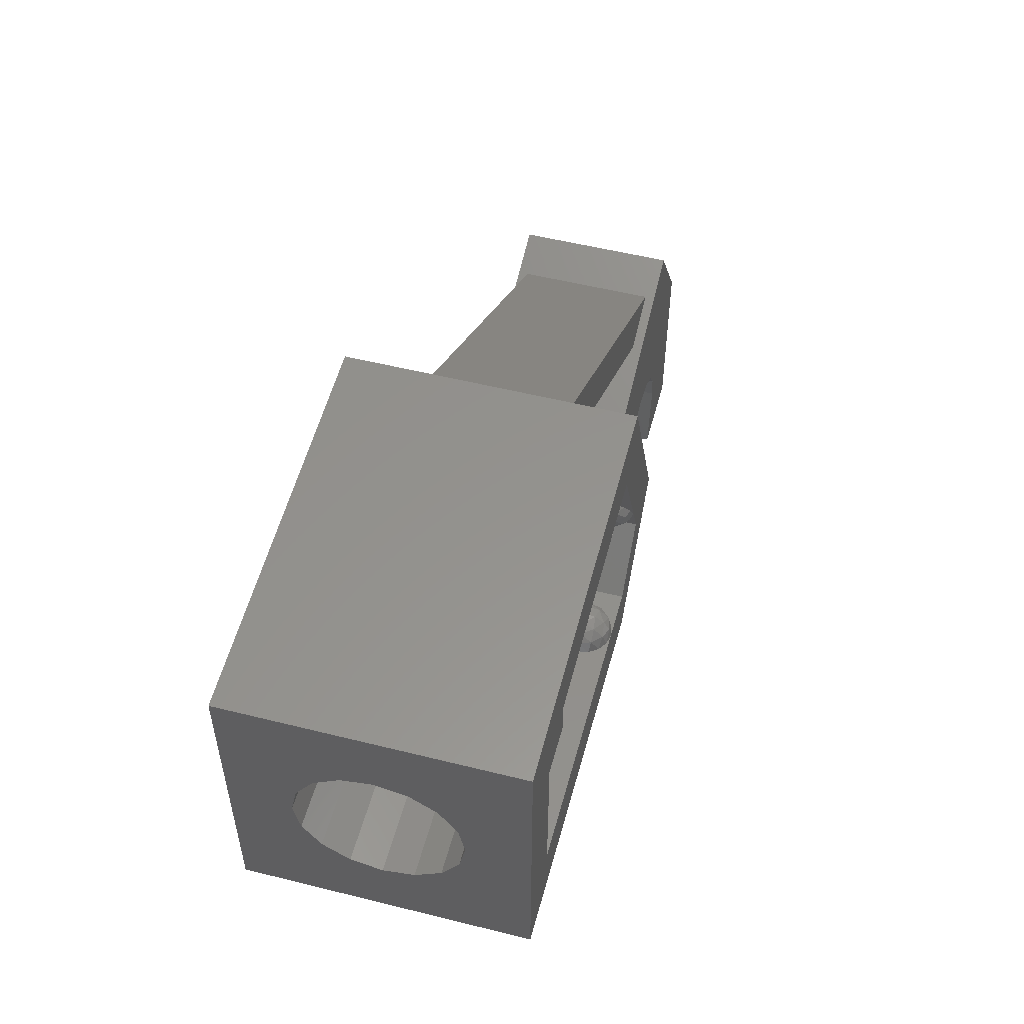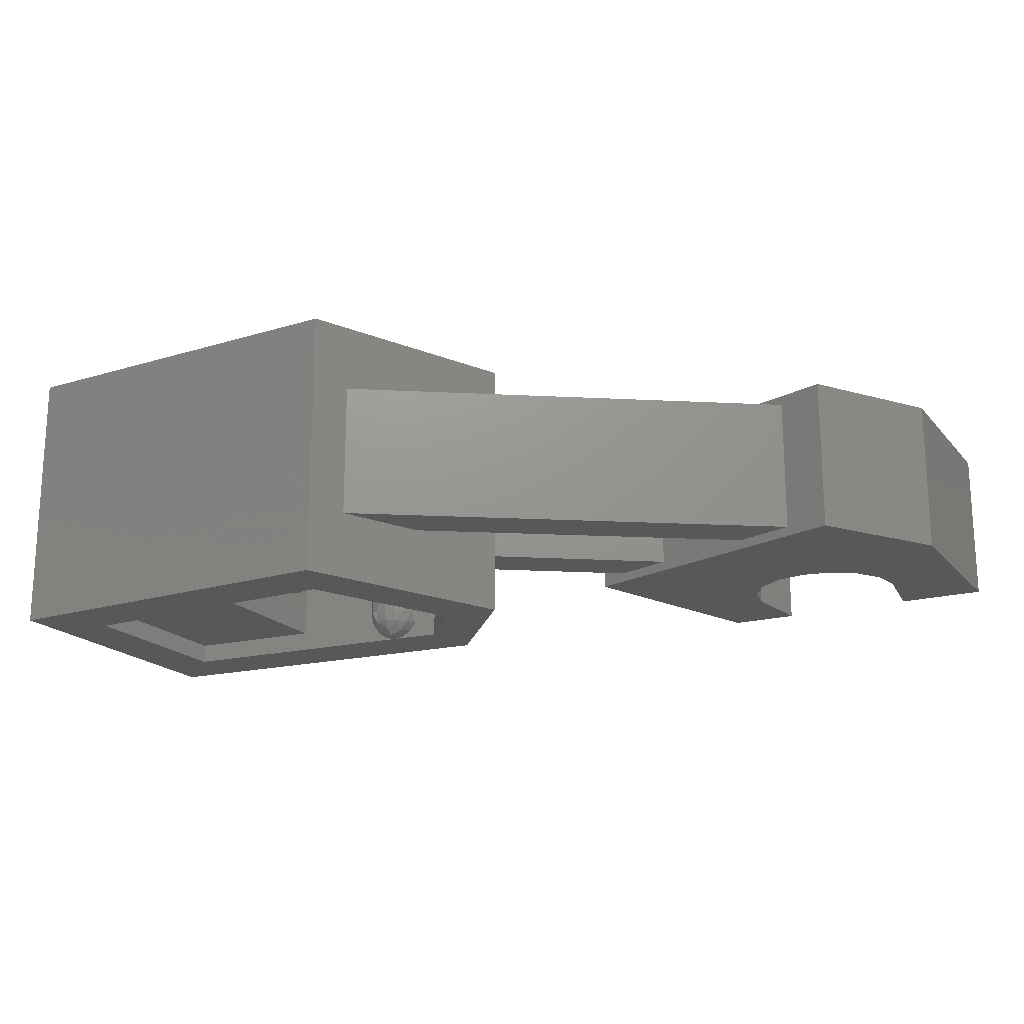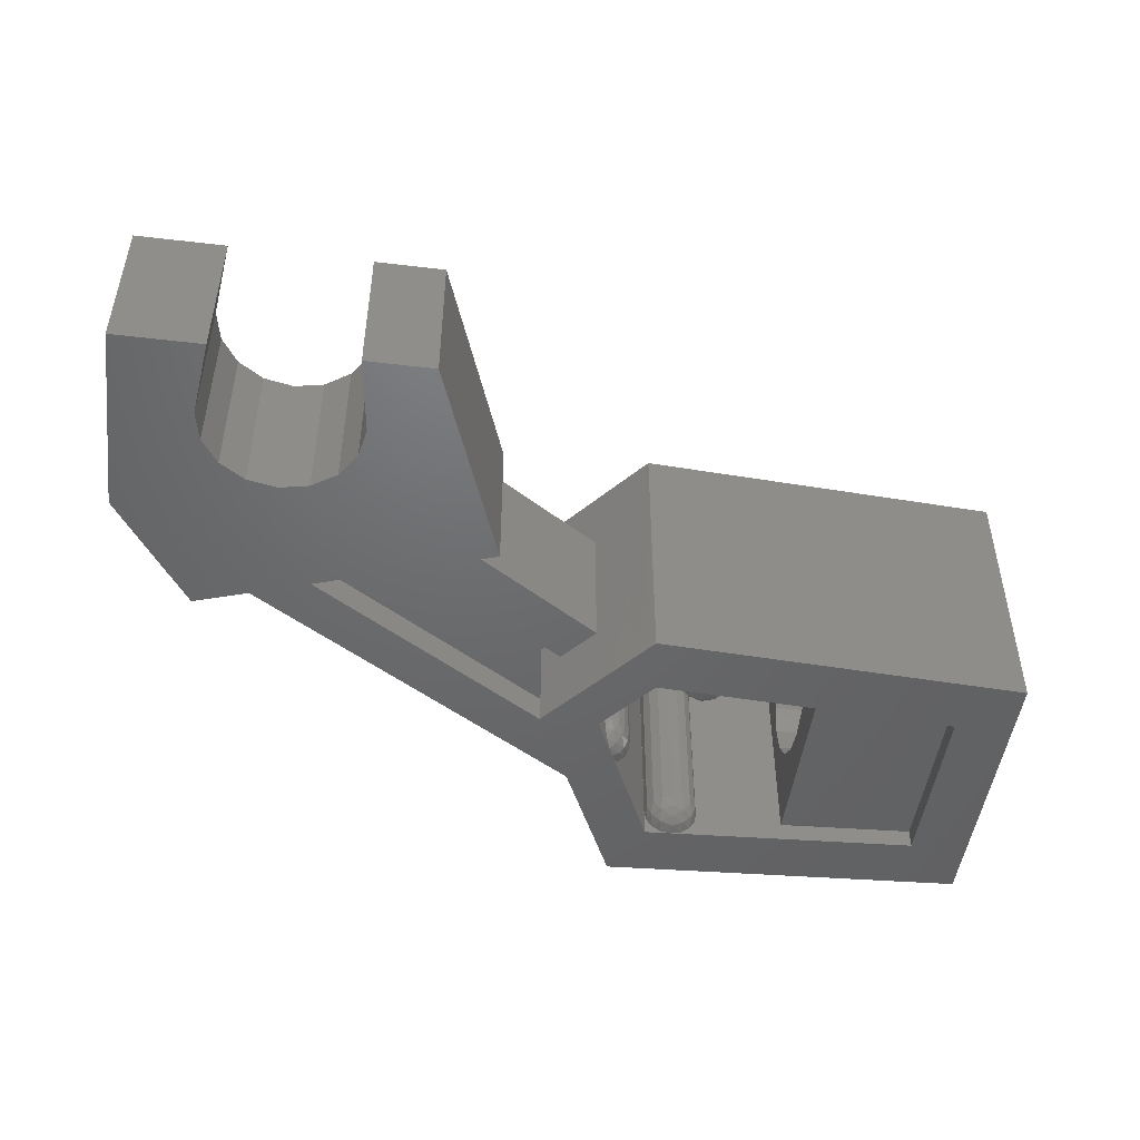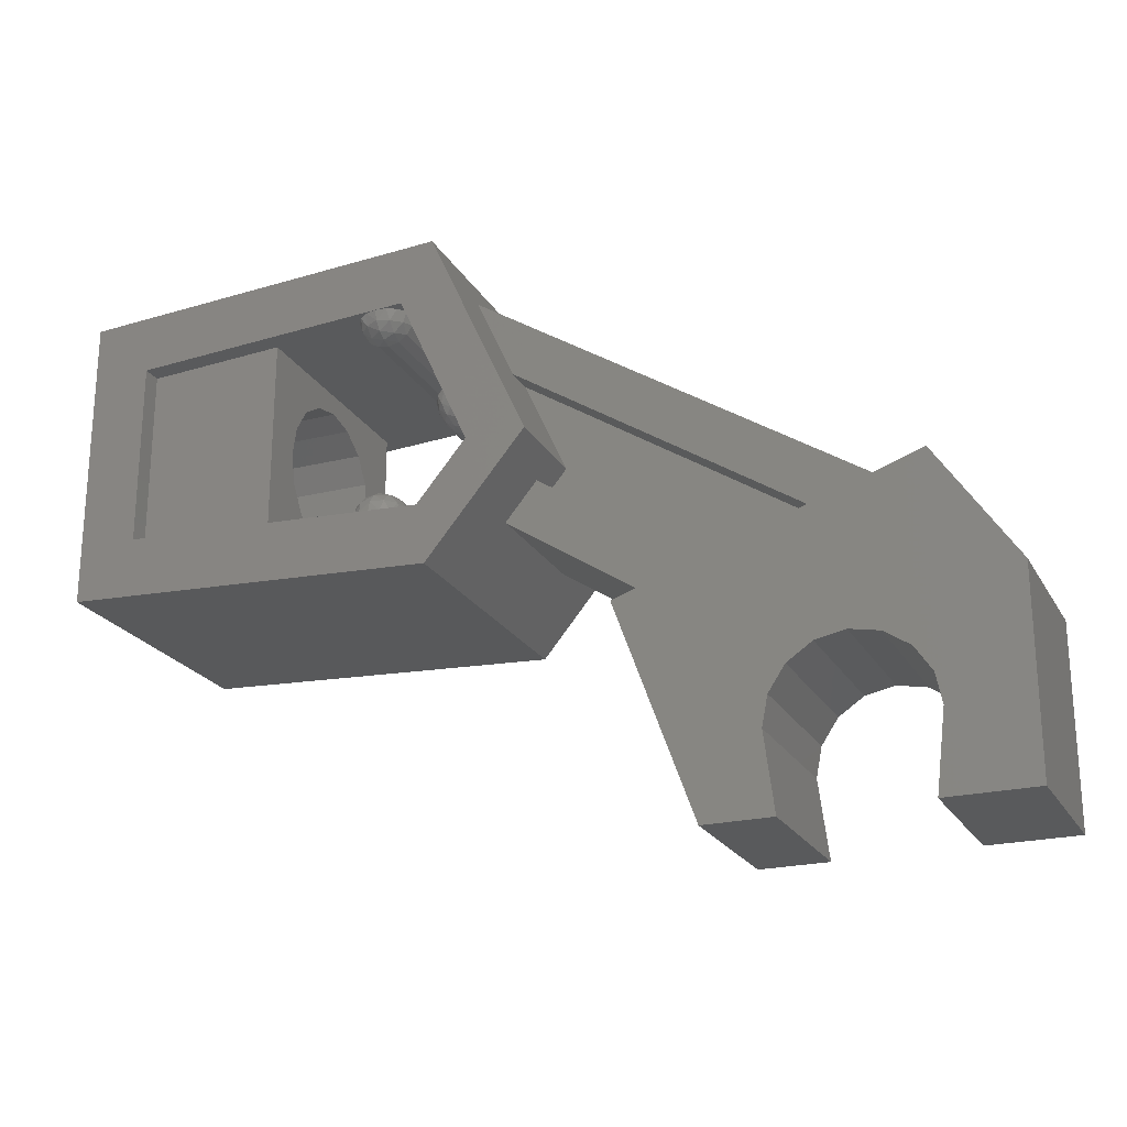
<metadata>
{"format":"stl","ext":"stl","renderer":"f3d","projection":"perspective","resolution":1024,"background":"white","views":[{"elev":53.5,"azim":104.9,"up":"+Y"},{"elev":-18.7,"azim":-152.6,"up":"+Z"},{"elev":-48.0,"azim":-7.5,"up":"+Z"},{"elev":-22.5,"azim":-157.0,"up":"+Y"}]}
</metadata>
<code>
# stl→obj: 286 verts, 456 faces
v 0.0556 0.4081 -0.08
v 0.6477 0.793 -0.08
v 0.56 0.6 -0.08
v 0.56 0.6 0.08
v 0.6477 0.793 0.08
v 0.0556 0.4081 0.08
v 0.2667 0.3376 -0.08
v 0.2667 0.3376 0.08
v 0.5957 0.5571 0.08
v 0.5957 0.5571 -0.08
v -0.16 0.16 -0.16
v -0.32 0.24 -0.16
v -0.16 0.48 -0.16
v -0.16 0.48 0.16
v -0.32 0.24 0.16
v -0.16 0.16 0.16
v 0.28 -0.16 -0.16
v 0.14 -0.16 -0.16
v 0.16 0 -0.16
v 0.16 0 0.16
v 0.14 -0.16 0.16
v 0.28 -0.16 0.16
v -0.16 0 -0.16
v -0.14 -0.16 -0.16
v -0.32 -0.16 -0.16
v -0.32 -0.16 0.16
v -0.14 -0.16 0.16
v -0.16 0 0.16
v 0.8789 0.5068 -0.2757
v 0.88 0.4863 -0.28
v 0.8586 0.4852 -0.2757
v 0.8779 0.5242 -0.2636
v 0.8541 0.5086 -0.2679
v 0.8404 0.4842 -0.2636
v 0.8773 0.5358 -0.2454
v 0.8531 0.527 -0.2486
v 0.8348 0.5075 -0.2486
v 0.8283 0.4836 -0.2454
v 0.877 0.5399 -0.224
v 0.8558 0.5347 -0.224
v 0.8383 0.5221 -0.224
v 0.8271 0.5041 -0.224
v 0.824 0.4834 -0.224
v 0.936 0.4893 -0.224
v 0.9317 0.4891 -0.2454
v 0.9306 0.5096 -0.224
v 0.9226 0.5122 -0.2486
v 0.9175 0.5263 -0.224
v 0.9023 0.5296 -0.2486
v 0.8987 0.537 -0.224
v 0.9196 0.4884 -0.2636
v 0.9033 0.5112 -0.2679
v 0.9014 0.4875 -0.2757
v 0.824 0.4834 0.224
v 0.8283 0.4836 0.2454
v 0.8271 0.5041 0.224
v 0.8348 0.5075 0.2486
v 0.8383 0.5221 0.224
v 0.8531 0.527 0.2486
v 0.8558 0.5347 0.224
v 0.8773 0.5358 0.2454
v 0.877 0.5399 0.224
v 0.8404 0.4842 0.2636
v 0.8541 0.5086 0.2679
v 0.8779 0.5242 0.2636
v 0.8586 0.4852 0.2757
v 0.8789 0.5068 0.2757
v 0.88 0.4863 0.28
v 0.9014 0.4875 0.2757
v 0.9033 0.5112 0.2679
v 0.9196 0.4884 0.2636
v 0.9023 0.5296 0.2486
v 0.9226 0.5122 0.2486
v 0.9317 0.4891 0.2454
v 0.8987 0.537 0.224
v 0.9175 0.5263 0.224
v 0.9306 0.5096 0.224
v 0.936 0.4893 0.224
v 0.8789 0.8932 -0.2757
v 0.88 0.9137 -0.28
v 0.9014 0.9125 -0.2757
v 0.8779 0.8758 -0.2636
v 0.9033 0.8888 -0.2679
v 0.9196 0.9116 -0.2636
v 0.8773 0.8642 -0.2454
v 0.9023 0.8704 -0.2486
v 0.9226 0.8878 -0.2486
v 0.9317 0.9109 -0.2454
v 0.877 0.8601 -0.224
v 0.8987 0.863 -0.224
v 0.9175 0.8737 -0.224
v 0.9306 0.8904 -0.224
v 0.936 0.9107 -0.224
v 0.824 0.9166 -0.224
v 0.8283 0.9164 -0.2454
v 0.8271 0.8959 -0.224
v 0.8348 0.8925 -0.2486
v 0.8383 0.8779 -0.224
v 0.8531 0.873 -0.2486
v 0.8558 0.8653 -0.224
v 0.8404 0.9158 -0.2636
v 0.8541 0.8914 -0.2679
v 0.8586 0.9148 -0.2757
v 0.936 0.9107 0.224
v 0.9317 0.9109 0.2454
v 0.9306 0.8904 0.224
v 0.9226 0.8878 0.2486
v 0.9175 0.8737 0.224
v 0.9023 0.8704 0.2486
v 0.8987 0.863 0.224
v 0.8773 0.8642 0.2454
v 0.877 0.8601 0.224
v 0.9196 0.9116 0.2636
v 0.9033 0.8888 0.2679
v 0.8779 0.8758 0.2636
v 0.9014 0.9125 0.2757
v 0.8789 0.8932 0.2757
v 0.88 0.9137 0.28
v 0.8586 0.9148 0.2757
v 0.8541 0.8914 0.2679
v 0.8404 0.9158 0.2636
v 0.8531 0.873 0.2486
v 0.8348 0.8925 0.2486
v 0.8283 0.9164 0.2454
v 0.8558 0.8653 0.224
v 0.8383 0.8779 0.224
v 0.8271 0.8959 0.224
v 0.824 0.9166 0.224
v 0.7336 0.6846 -0.2757
v 0.7209 0.69 -0.28
v 0.7293 0.7084 -0.2757
v 0.7444 0.6801 -0.2636
v 0.7451 0.7049 -0.2679
v 0.7364 0.7239 -0.2636
v 0.7516 0.6771 -0.2454
v 0.7565 0.7001 -0.2486
v 0.7526 0.7215 -0.2486
v 0.7411 0.7343 -0.2454
v 0.7541 0.676 -0.224
v 0.76 0.6954 -0.224
v 0.7598 0.714 -0.224
v 0.7538 0.729 -0.224
v 0.7428 0.738 -0.224
v 0.6991 0.642 -0.224
v 0.7007 0.6457 -0.2454
v 0.7134 0.6403 -0.224
v 0.7184 0.6462 -0.2486
v 0.729 0.6462 -0.224
v 0.7373 0.6579 -0.2486
v 0.7432 0.6587 -0.224
v 0.7055 0.6561 -0.2636
v 0.7259 0.6628 -0.2679
v 0.7126 0.6716 -0.2757
v 0.7428 0.738 0.224
v 0.7411 0.7343 0.2454
v 0.7538 0.729 0.224
v 0.7526 0.7215 0.2486
v 0.7598 0.714 0.224
v 0.7565 0.7001 0.2486
v 0.76 0.6954 0.224
v 0.7516 0.6771 0.2454
v 0.7541 0.676 0.224
v 0.7364 0.7239 0.2636
v 0.7451 0.7049 0.2679
v 0.7444 0.6801 0.2636
v 0.7293 0.7084 0.2757
v 0.7336 0.6846 0.2757
v 0.7209 0.69 0.28
v 0.7126 0.6716 0.2757
v 0.7259 0.6628 0.2679
v 0.7055 0.6561 0.2636
v 0.7373 0.6579 0.2486
v 0.7184 0.6462 0.2486
v 0.7007 0.6457 0.2454
v 0.7432 0.6587 0.224
v 0.729 0.6462 0.224
v 0.7134 0.6403 0.224
v 0.6991 0.642 0.224
v 1.52 0.54 -0.16
v 1.52 0.7 -0.16
v 1.52 0.6388 -0.1478
v 1.52 0.5869 -0.1131
v 1.52 0.5522 -0.06123
v 1.52 0.54 0
v 1.52 0.86 -0.16
v 1.52 0.86 0
v 1.52 0.8478 -0.06123
v 1.52 0.8131 -0.1131
v 1.52 0.7612 -0.1478
v 1.52 0.86 0.16
v 1.52 0.7 0.16
v 1.52 0.7612 0.1478
v 1.52 0.8131 0.1131
v 1.52 0.8478 0.06123
v 1.52 0.54 0.16
v 1.52 0.54 -0
v 1.52 0.5522 0.06123
v 1.52 0.5869 0.1131
v 1.52 0.6388 0.1478
v 1.12 0.54 0.16
v 1.12 0.7 0.16
v 1.12 0.6388 0.1478
v 1.12 0.5869 0.1131
v 1.12 0.5522 0.06123
v 1.12 0.54 0
v 1.12 0.86 0.16
v 1.12 0.86 -0
v 1.12 0.8478 0.06123
v 1.12 0.8131 0.1131
v 1.12 0.7612 0.1478
v 1.12 0.86 -0.16
v 1.12 0.7 -0.16
v 1.12 0.7612 -0.1478
v 1.12 0.8131 -0.1131
v 1.12 0.8478 -0.06123
v 1.12 0.54 -0.16
v 1.12 0.5522 -0.06123
v 1.12 0.5869 -0.1131
v 1.12 0.6388 -0.1478
v 0 0.16 -0.16
v -0.06123 0.1478 -0.16
v -0.1131 0.1131 -0.16
v -0.1478 0.06123 -0.16
v 0.16 0.16 -0.16
v 0.16 -0 -0.16
v 0.1478 0.06123 -0.16
v 0.1131 0.1131 -0.16
v 0.06123 0.1478 -0.16
v 0.16 0.16 0.16
v -0 0.16 0.16
v 0.06123 0.1478 0.16
v 0.1131 0.1131 0.16
v 0.1478 0.06123 0.16
v -0.16 -0 0.16
v -0.1478 0.06123 0.16
v -0.1131 0.1131 0.16
v -0.06123 0.1478 0.16
v 0.76 1.04 -0.28
v 1.52 1 -0.28
v 1.4 0.8863 -0.28
v 0.8239 0.9166 -0.28
v 0.8239 0.9166 0.28
v 1.4 0.8863 0.28
v 1.52 1 0.28
v 0.76 1.04 0.28
v 0.7792 0.481 -0.28
v 1.4 0.5137 -0.28
v 1.52 0.4 -0.28
v 0.76 0.36 -0.28
v 0.76 0.36 0.28
v 1.52 0.4 0.28
v 1.4 0.5137 0.28
v 0.7792 0.481 0.28
v 0.56 0.6 -0.28
v 0.68 0.6 -0.28
v 0.68 0.6 0.28
v 0.56 0.6 0.28
v 0.6477 0.793 -0.14
v 0.0556 0.4081 -0.14
v -0.06644 0.4488 -0.14
v 0.7252 0.9634 -0.14
v 0.7252 0.9634 0.14
v -0.06644 0.4488 0.14
v 0.0556 0.4081 0.14
v 0.6477 0.793 0.14
v 0.66 0.48 -0.14
v 0.3867 0.2978 -0.14
v 0.2667 0.3376 -0.14
v 0.5957 0.5571 -0.14
v 0.5957 0.5571 0.14
v 0.2667 0.3376 0.14
v 0.3867 0.2978 0.14
v 0.66 0.48 0.14
v 0.44 0.28 -0.16
v 0.44 0.28 0.16
v 1.12 0.499 -0.24
v 1.12 0.499 0.24
v 1.12 0.901 0.24
v 1.12 0.901 -0.24
v 1.4 0.5137 0.24
v 1.4 0.8863 0.24
v 1.4 0.8863 -0.24
v 1.4 0.5137 -0.24
v 1.52 0.86 -0
v -0.16 -0 -0.16
v -0 0.16 -0.16
f 1 2 3
f 4 5 6
f 7 1 3
f 4 6 8
f 8 9 4
f 3 10 7
f 11 12 13
f 14 15 16
f 17 18 19
f 20 21 22
f 23 24 25
f 26 27 28
f 29 30 31
f 32 29 33
f 33 29 31
f 33 31 34
f 35 32 36
f 36 32 33
f 36 33 37
f 37 33 34
f 37 34 38
f 39 35 40
f 40 35 36
f 40 36 41
f 41 36 37
f 41 37 42
f 42 37 38
f 42 38 43
f 44 45 46
f 45 47 46
f 46 47 48
f 47 49 48
f 48 49 50
f 49 35 50
f 50 35 39
f 45 51 47
f 51 52 47
f 47 52 49
f 52 32 49
f 49 32 35
f 51 53 52
f 53 29 52
f 52 29 32
f 53 30 29
f 54 55 56
f 55 57 56
f 56 57 58
f 57 59 58
f 58 59 60
f 59 61 60
f 60 61 62
f 55 63 57
f 63 64 57
f 57 64 59
f 64 65 59
f 59 65 61
f 63 66 64
f 66 67 64
f 64 67 65
f 66 68 67
f 67 68 69
f 65 67 70
f 70 67 69
f 70 69 71
f 61 65 72
f 72 65 70
f 72 70 73
f 73 70 71
f 73 71 74
f 62 61 75
f 75 61 72
f 75 72 76
f 76 72 73
f 76 73 77
f 77 73 74
f 77 74 78
f 79 80 81
f 82 79 83
f 83 79 81
f 83 81 84
f 85 82 86
f 86 82 83
f 86 83 87
f 87 83 84
f 87 84 88
f 89 85 90
f 90 85 86
f 90 86 91
f 91 86 87
f 91 87 92
f 92 87 88
f 92 88 93
f 94 95 96
f 95 97 96
f 96 97 98
f 97 99 98
f 98 99 100
f 99 85 100
f 100 85 89
f 95 101 97
f 101 102 97
f 97 102 99
f 102 82 99
f 99 82 85
f 101 103 102
f 103 79 102
f 102 79 82
f 103 80 79
f 104 105 106
f 105 107 106
f 106 107 108
f 107 109 108
f 108 109 110
f 109 111 110
f 110 111 112
f 105 113 107
f 113 114 107
f 107 114 109
f 114 115 109
f 109 115 111
f 113 116 114
f 116 117 114
f 114 117 115
f 116 118 117
f 117 118 119
f 115 117 120
f 120 117 119
f 120 119 121
f 111 115 122
f 122 115 120
f 122 120 123
f 123 120 121
f 123 121 124
f 112 111 125
f 125 111 122
f 125 122 126
f 126 122 123
f 126 123 127
f 127 123 124
f 127 124 128
f 129 130 131
f 132 129 133
f 133 129 131
f 133 131 134
f 135 132 136
f 136 132 133
f 136 133 137
f 137 133 134
f 137 134 138
f 139 135 140
f 140 135 136
f 140 136 141
f 141 136 137
f 141 137 142
f 142 137 138
f 142 138 143
f 144 145 146
f 145 147 146
f 146 147 148
f 147 149 148
f 148 149 150
f 149 135 150
f 150 135 139
f 145 151 147
f 151 152 147
f 147 152 149
f 152 132 149
f 149 132 135
f 151 153 152
f 153 129 152
f 152 129 132
f 153 130 129
f 154 155 156
f 155 157 156
f 156 157 158
f 157 159 158
f 158 159 160
f 159 161 160
f 160 161 162
f 155 163 157
f 163 164 157
f 157 164 159
f 164 165 159
f 159 165 161
f 163 166 164
f 166 167 164
f 164 167 165
f 166 168 167
f 167 168 169
f 165 167 170
f 170 167 169
f 170 169 171
f 161 165 172
f 172 165 170
f 172 170 173
f 173 170 171
f 173 171 174
f 162 161 175
f 175 161 172
f 175 172 176
f 176 172 173
f 176 173 177
f 177 173 174
f 177 174 178
f 179 180 181
f 179 181 182
f 179 182 183
f 179 183 184
f 185 186 187
f 185 187 188
f 185 188 189
f 185 189 180
f 190 191 192
f 190 192 193
f 190 193 194
f 190 194 186
f 195 196 197
f 195 197 198
f 195 198 199
f 195 199 191
f 200 201 202
f 200 202 203
f 200 203 204
f 200 204 205
f 206 207 208
f 206 208 209
f 206 209 210
f 206 210 201
f 211 212 213
f 211 213 214
f 211 214 215
f 211 215 207
f 216 205 217
f 216 217 218
f 216 218 219
f 216 219 212
f 11 220 221
f 11 221 222
f 11 222 223
f 11 223 23
f 224 225 226
f 224 226 227
f 224 227 228
f 224 228 220
f 229 230 231
f 229 231 232
f 229 232 233
f 229 233 20
f 16 234 235
f 16 235 236
f 16 236 237
f 16 237 230
f 238 239 240
f 238 240 241
f 242 243 244
f 242 244 245
f 245 244 239
f 245 239 238
f 241 240 243
f 241 243 242
f 246 247 248
f 246 248 249
f 250 251 252
f 250 252 253
f 249 248 251
f 249 251 250
f 253 252 247
f 253 247 246
f 249 254 255
f 249 255 246
f 253 256 257
f 253 257 250
f 250 257 254
f 250 254 249
f 241 255 254
f 241 254 238
f 245 257 256
f 245 256 242
f 238 254 257
f 238 257 245
f 258 259 260
f 258 260 261
f 262 263 264
f 262 264 265
f 2 1 259
f 2 259 258
f 265 264 6
f 265 6 5
f 261 260 263
f 261 263 262
f 266 267 268
f 266 268 269
f 270 271 272
f 270 272 273
f 269 268 7
f 269 7 10
f 9 8 271
f 9 271 270
f 273 272 267
f 273 267 266
f 13 274 224
f 13 224 11
f 16 229 275
f 16 275 14
f 14 275 274
f 14 274 13
f 13 12 15
f 13 15 14
f 25 12 11
f 25 11 23
f 28 16 15
f 28 15 26
f 26 15 12
f 26 12 25
f 19 224 274
f 19 274 17
f 22 275 229
f 22 229 20
f 17 274 275
f 17 275 22
f 22 21 18
f 22 18 17
f 19 18 21
f 19 21 20
f 28 27 24
f 28 24 23
f 27 26 25
f 27 25 24
f 246 255 256
f 246 256 253
f 242 256 255
f 242 255 241
f 251 248 179
f 251 179 195
f 200 216 276
f 200 276 277
f 190 185 239
f 190 239 244
f 278 279 211
f 278 211 206
f 185 179 248
f 185 248 239
f 279 276 216
f 279 216 211
f 206 200 277
f 206 277 278
f 244 251 195
f 244 195 190
f 239 248 247
f 239 247 240
f 243 252 251
f 243 251 244
f 278 277 280
f 278 280 281
f 282 283 276
f 282 276 279
f 240 247 283
f 240 283 282
f 281 280 252
f 281 252 243
f 43 54 56
f 43 56 42
f 42 56 58
f 42 58 41
f 41 58 60
f 41 60 40
f 40 60 62
f 40 62 39
f 39 62 75
f 39 75 50
f 50 75 76
f 50 76 48
f 48 76 77
f 48 77 46
f 46 77 78
f 46 78 44
f 93 104 106
f 93 106 92
f 92 106 108
f 92 108 91
f 91 108 110
f 91 110 90
f 90 110 112
f 90 112 89
f 89 112 125
f 89 125 100
f 100 125 126
f 100 126 98
f 98 126 127
f 98 127 96
f 96 127 128
f 96 128 94
f 143 154 156
f 143 156 142
f 142 156 158
f 142 158 141
f 141 158 160
f 141 160 140
f 140 160 162
f 140 162 139
f 139 162 175
f 139 175 150
f 150 175 176
f 150 176 148
f 148 176 177
f 148 177 146
f 146 177 178
f 146 178 144
f 205 184 183
f 205 183 217
f 217 183 182
f 217 182 218
f 218 182 181
f 218 181 219
f 219 181 180
f 219 180 212
f 212 180 189
f 212 189 213
f 213 189 188
f 213 188 214
f 214 188 187
f 214 187 215
f 215 187 284
f 215 284 207
f 207 284 194
f 207 194 208
f 208 194 193
f 208 193 209
f 209 193 192
f 209 192 210
f 210 192 191
f 210 191 201
f 201 191 199
f 201 199 202
f 202 199 198
f 202 198 203
f 203 198 197
f 203 197 204
f 204 197 184
f 204 184 205
f 234 285 223
f 234 223 235
f 235 223 222
f 235 222 236
f 236 222 221
f 236 221 237
f 237 221 286
f 237 286 230
f 230 286 228
f 230 228 231
f 231 228 227
f 231 227 232
f 232 227 226
f 232 226 233
f 233 226 19
f 233 19 20

</code>
